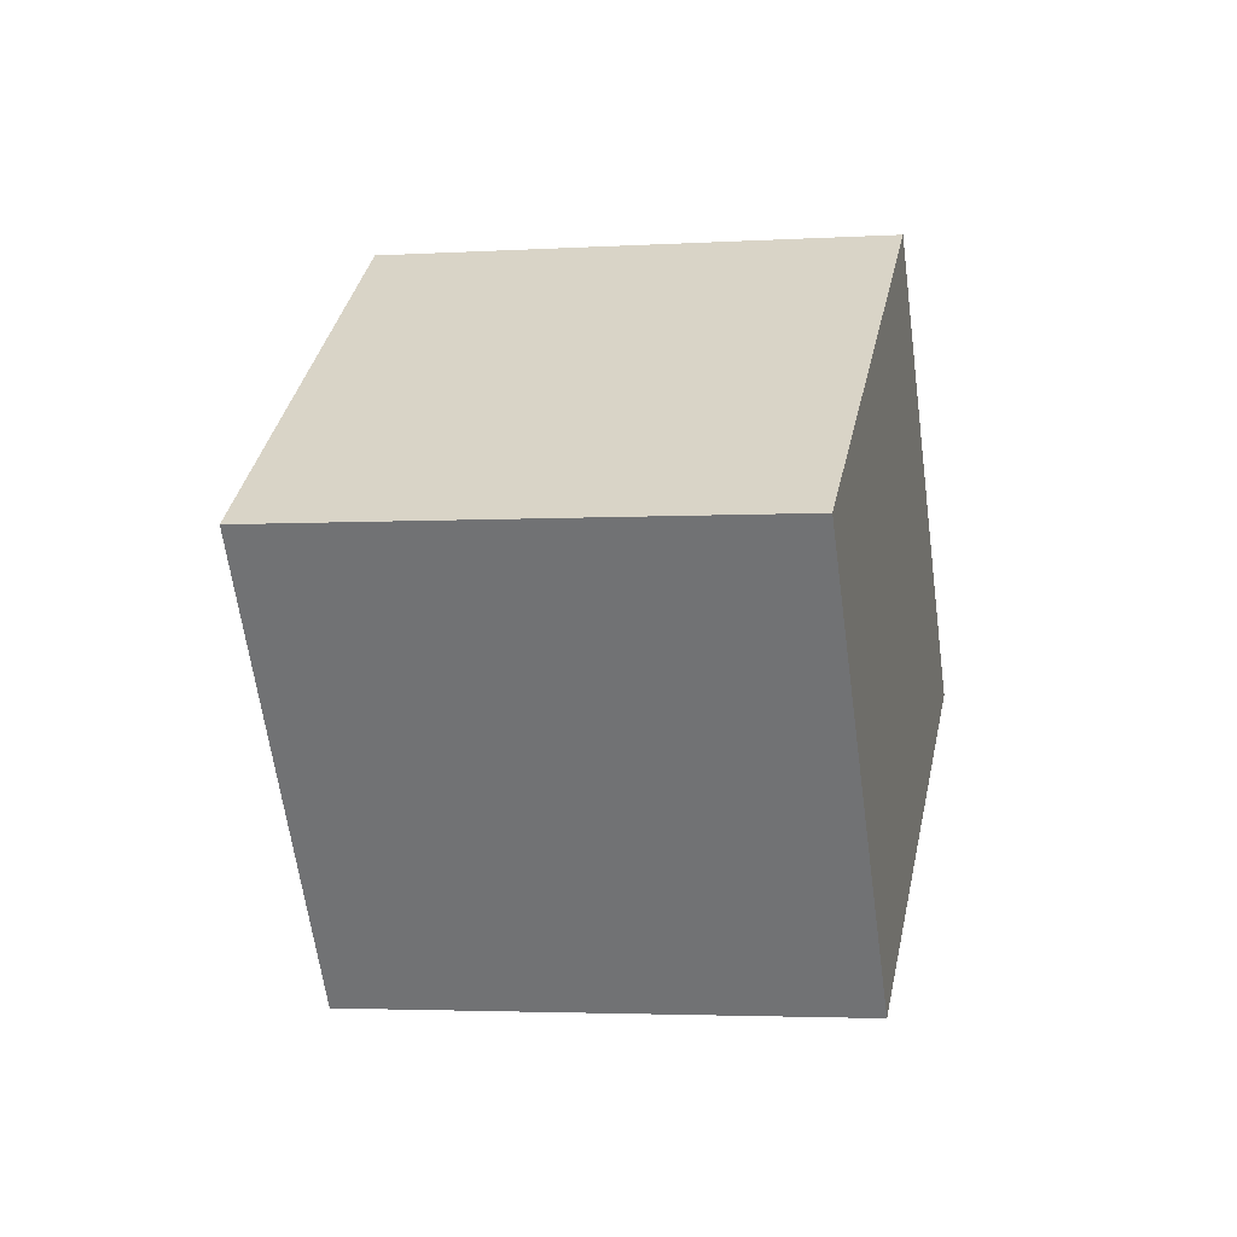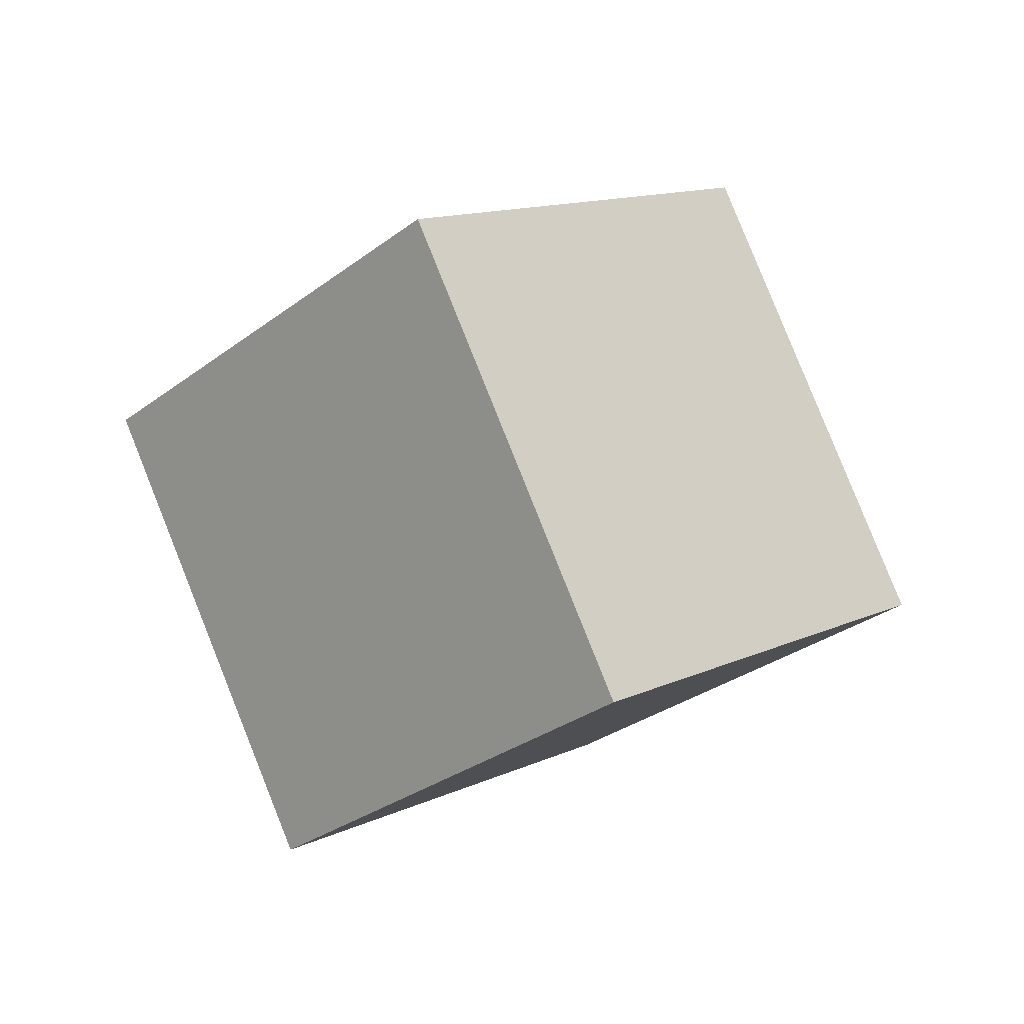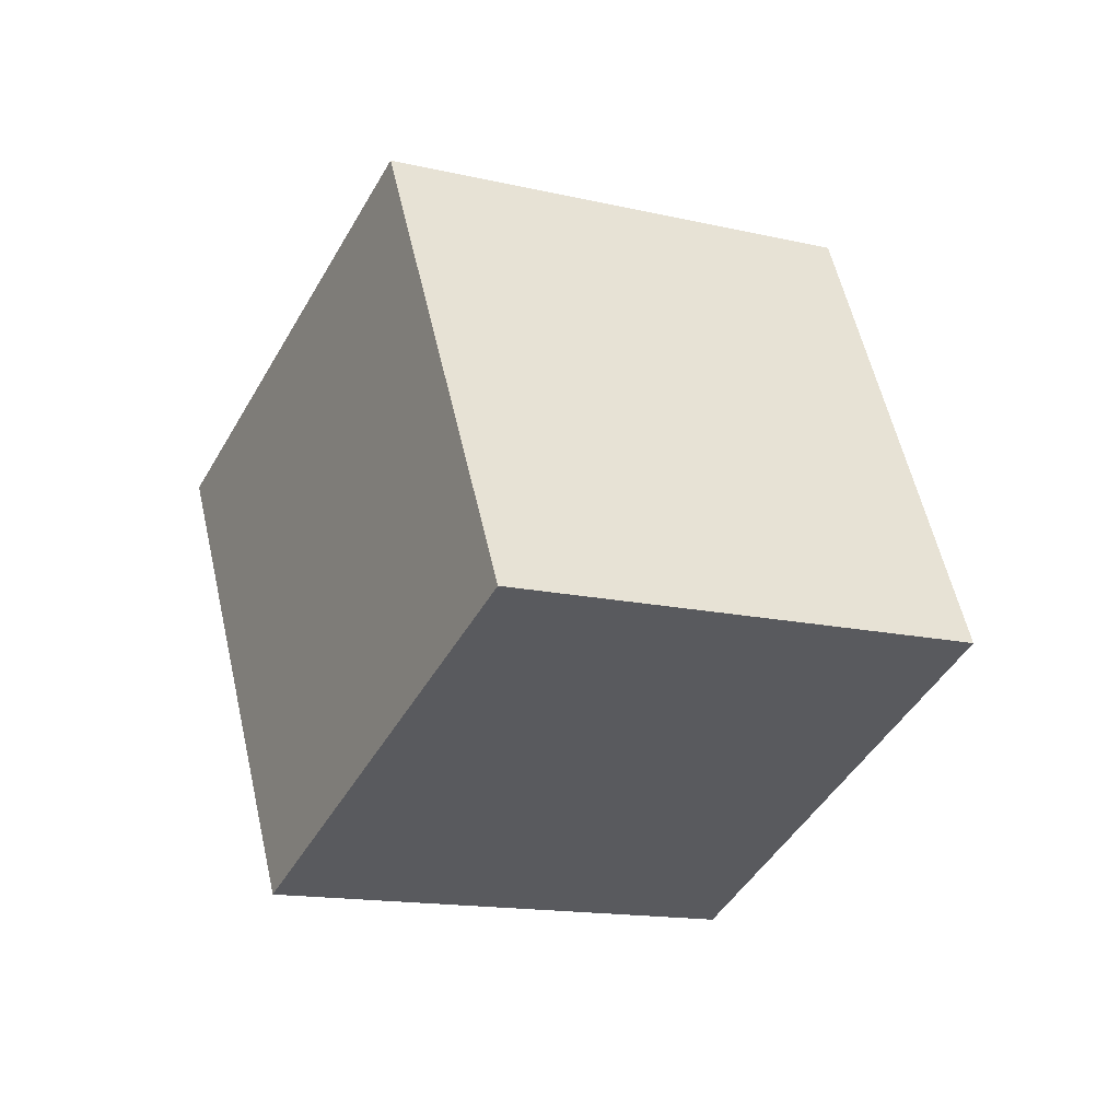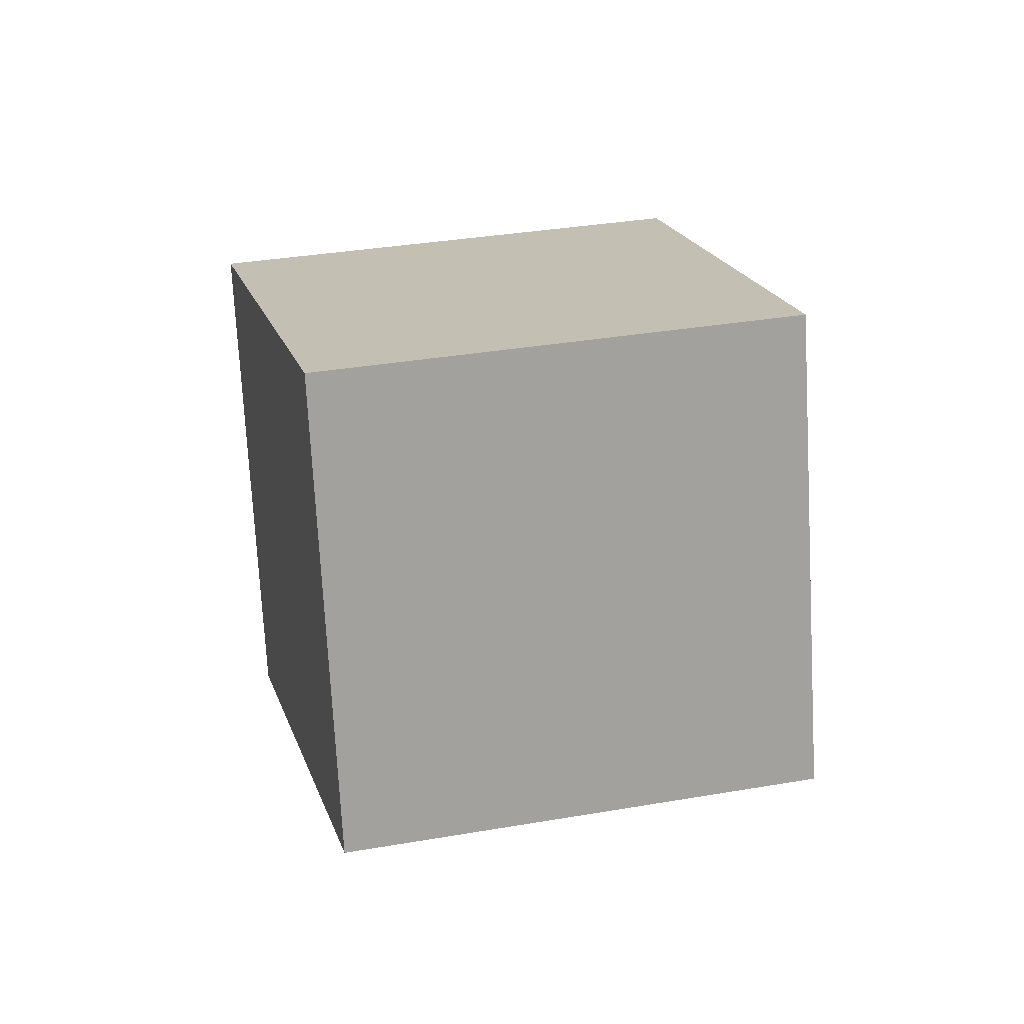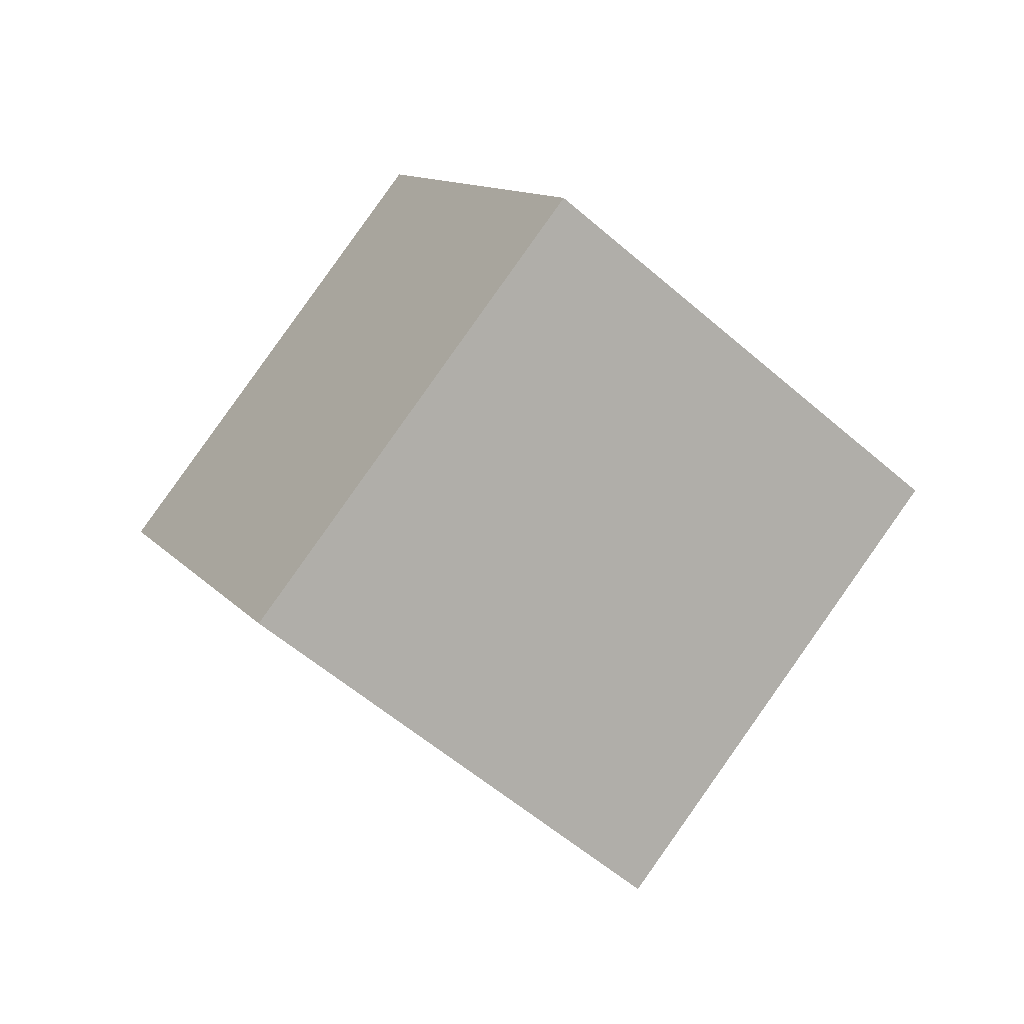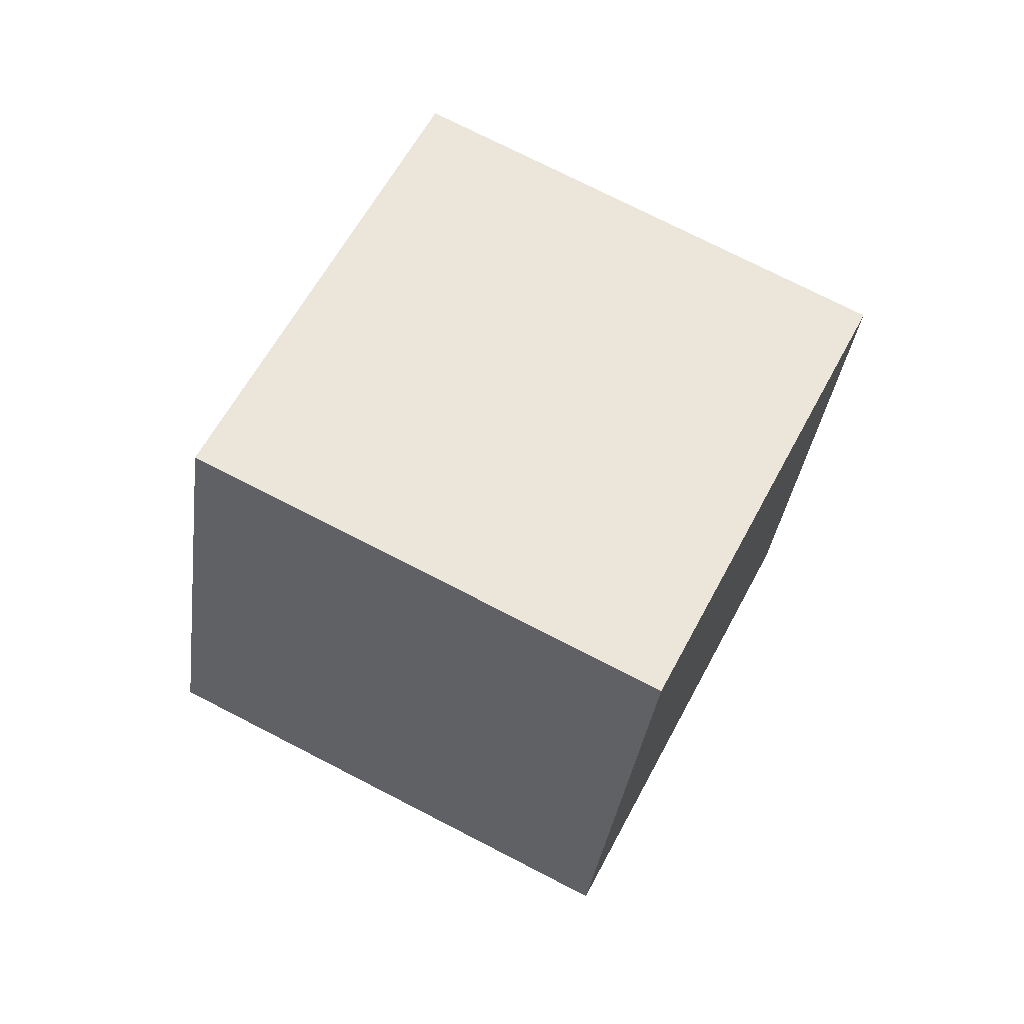
<metadata>
{"format":"obj","ext":"obj","renderer":"f3d","projection":"perspective","resolution":1024,"background":"white","views":[{"elev":73.5,"azim":53.0,"up":"+Z"},{"elev":-45.9,"azim":-82.8,"up":"+Z"},{"elev":13.4,"azim":-157.2,"up":"+Z"},{"elev":-31.5,"azim":43.1,"up":"+Z"},{"elev":-29.4,"azim":10.7,"up":"+Y"},{"elev":-67.8,"azim":28.7,"up":"+Y"}]}
</metadata>
<code>
v 0.8329 -0.5748 2.429
v 0.8233 -0.5629 2.416
v 0.8107 -0.5778 2.412
v 0.8203 -0.5897 2.425
v 0.8228 -0.5837 2.397
v 0.8354 -0.5688 2.402
v 0.8451 -0.5807 2.414
v 0.8325 -0.5957 2.41
v 0.8107 -0.5778 2.412
v 0.8228 -0.5837 2.397
v 0.8325 -0.5957 2.41
v 0.8203 -0.5897 2.425
v 0.8451 -0.5807 2.414
v 0.8354 -0.5688 2.402
v 0.8233 -0.5629 2.416
v 0.8329 -0.5748 2.429
v 0.8325 -0.5957 2.41
v 0.8451 -0.5807 2.414
v 0.8329 -0.5748 2.429
v 0.8203 -0.5897 2.425
v 0.8233 -0.5629 2.416
v 0.8354 -0.5688 2.402
v 0.8228 -0.5837 2.397
v 0.8107 -0.5778 2.412
f 1 2 3
f 1 3 4
f 5 6 7
f 5 7 8
f 9 10 11
f 9 11 12
f 13 14 15
f 13 15 16
f 17 18 19
f 17 19 20
f 21 22 23
f 21 23 24

</code>
